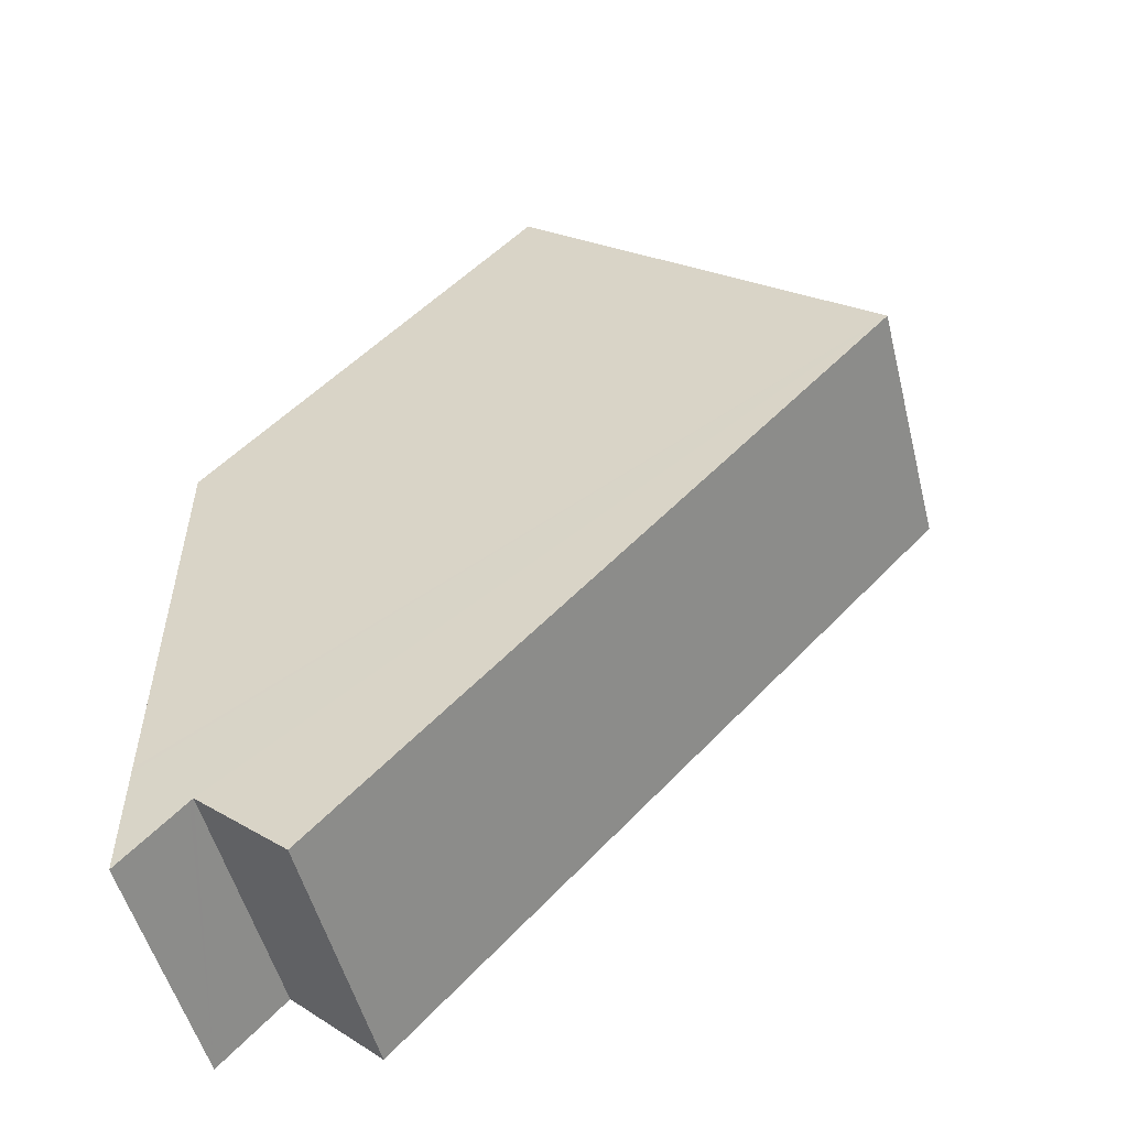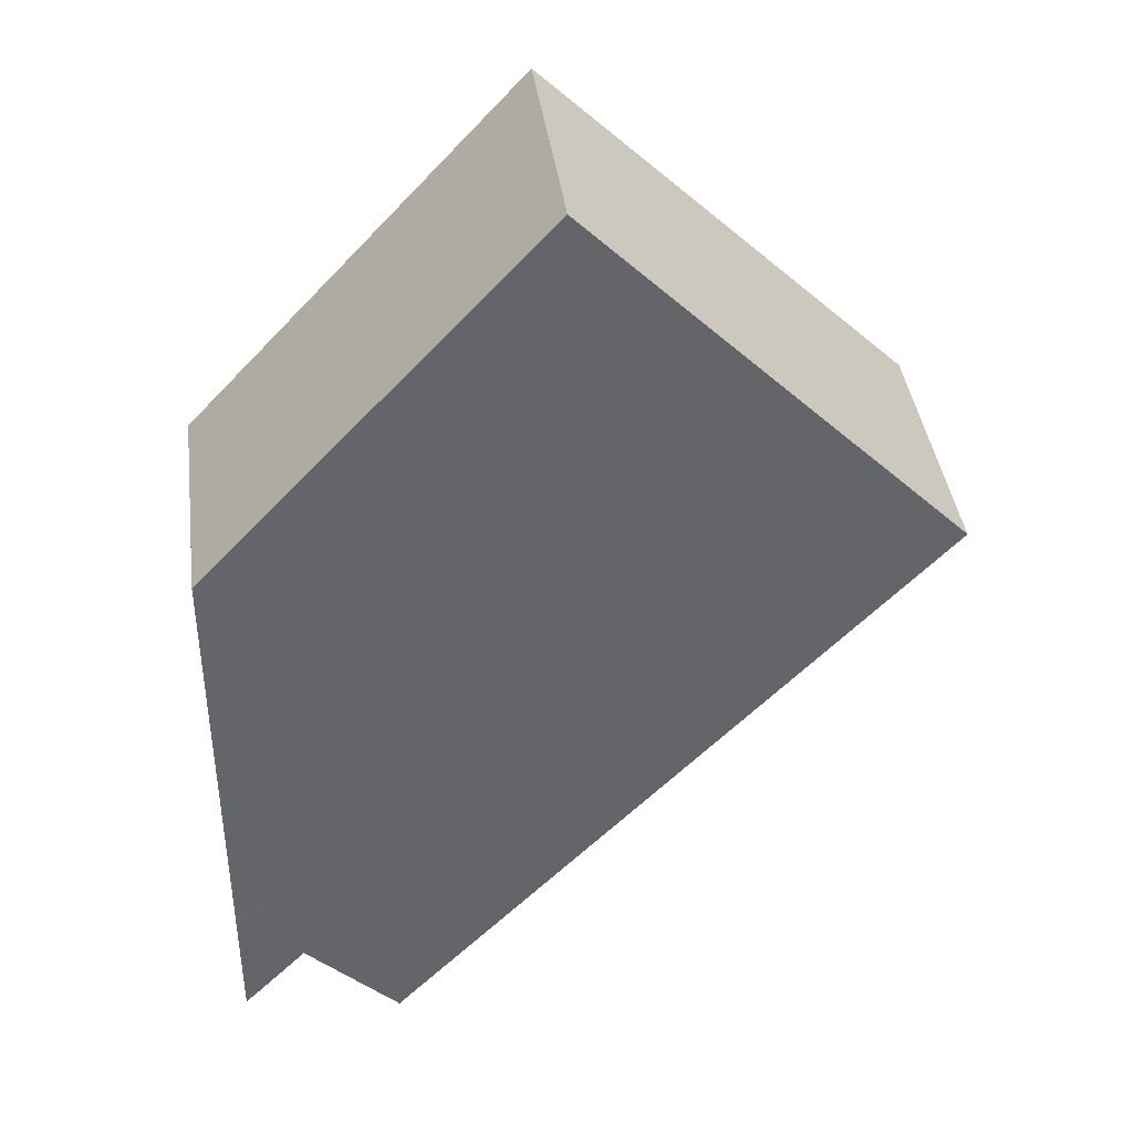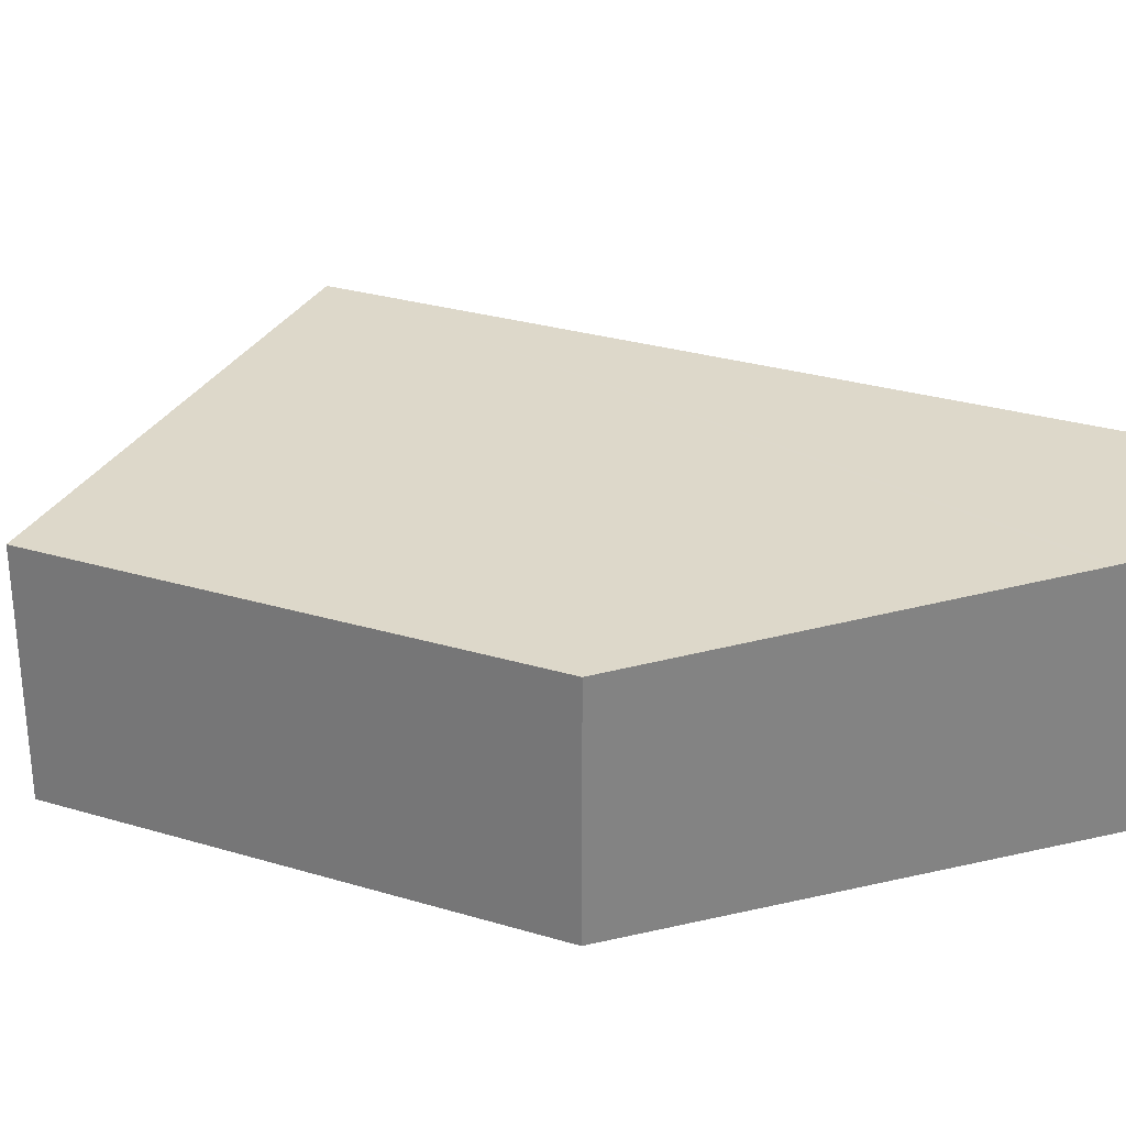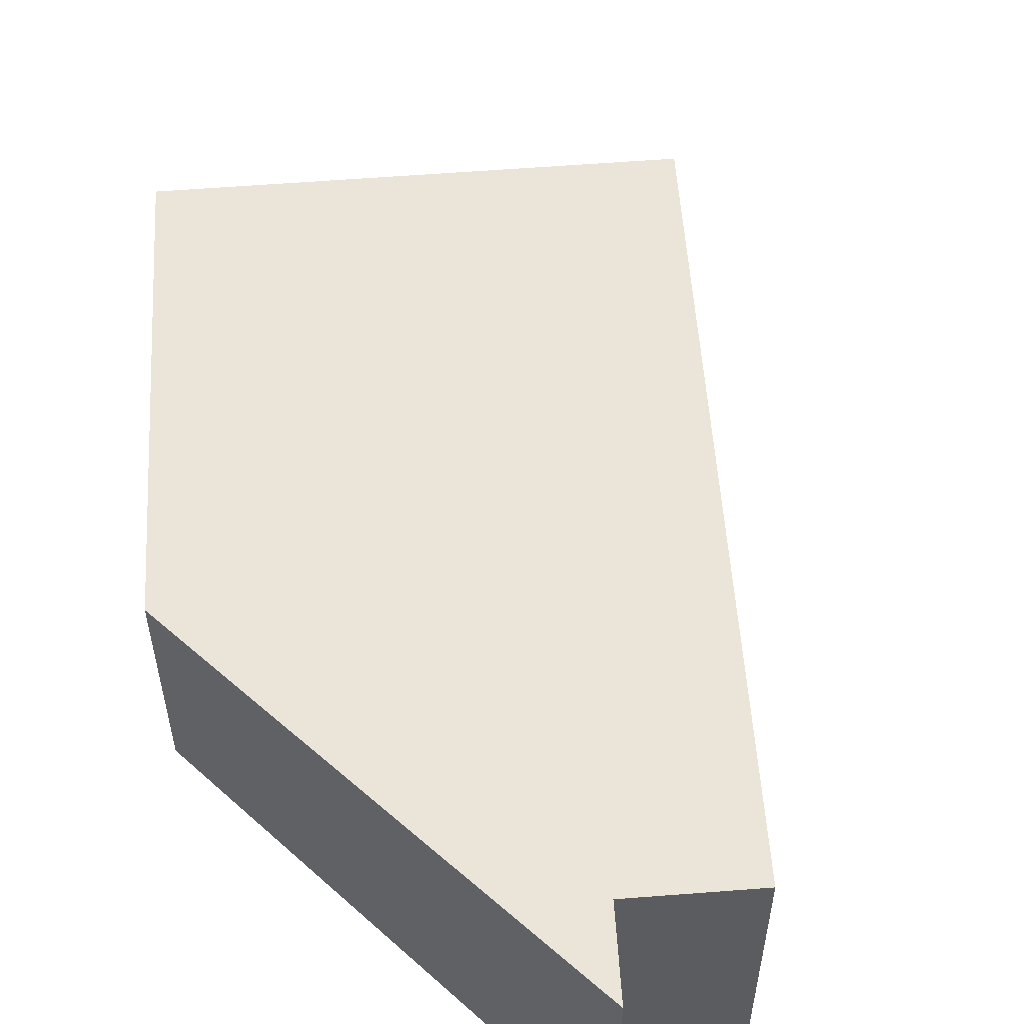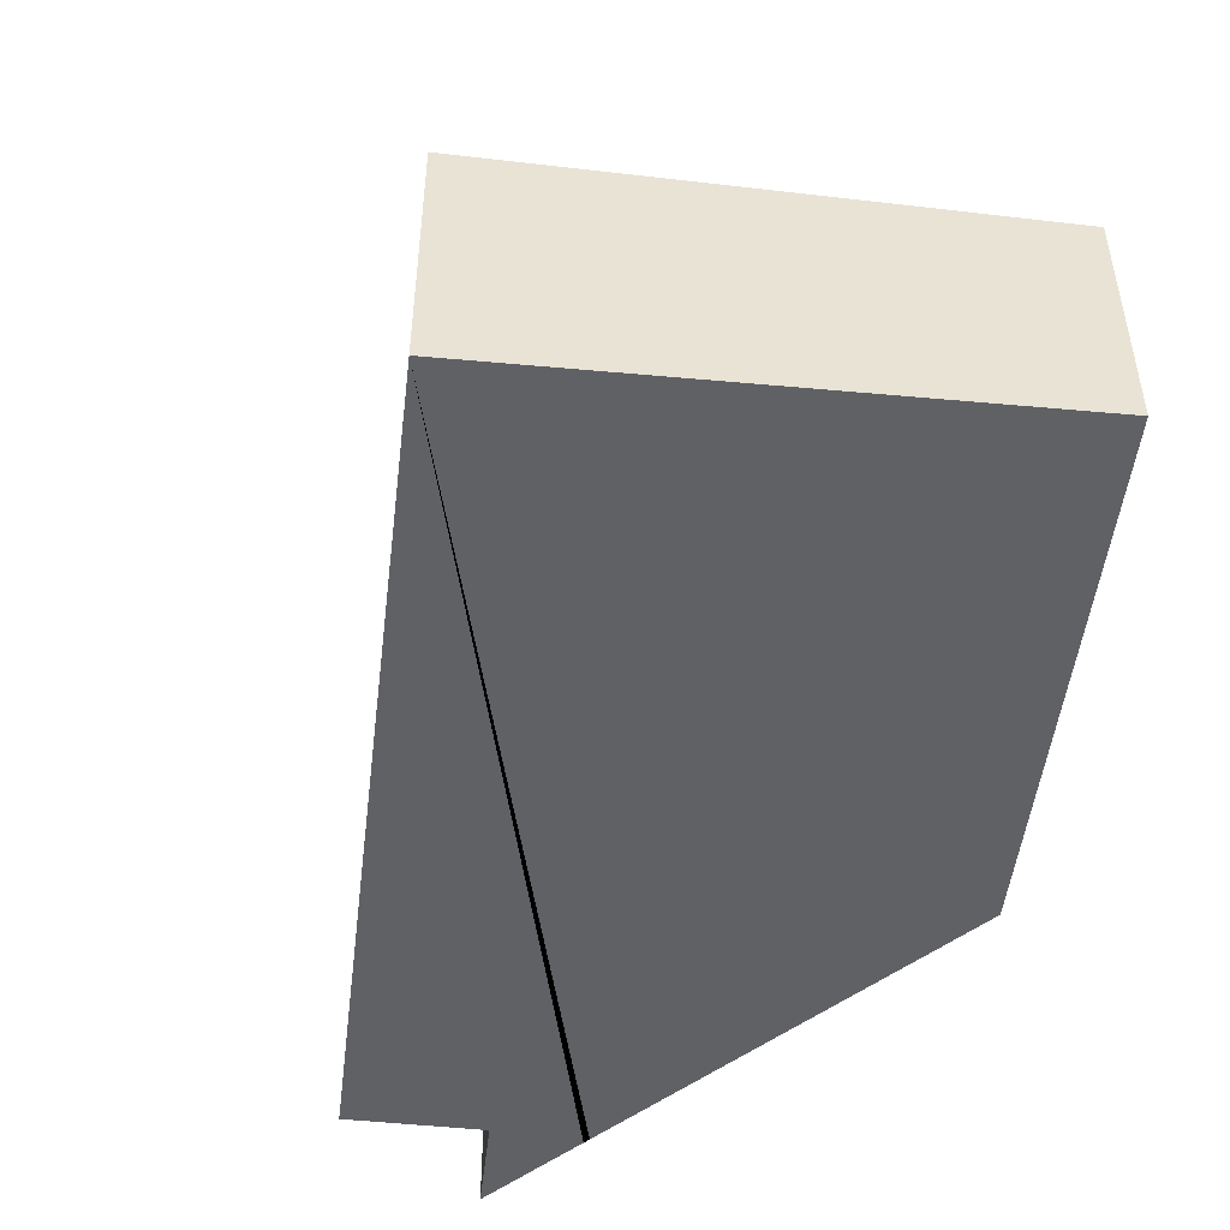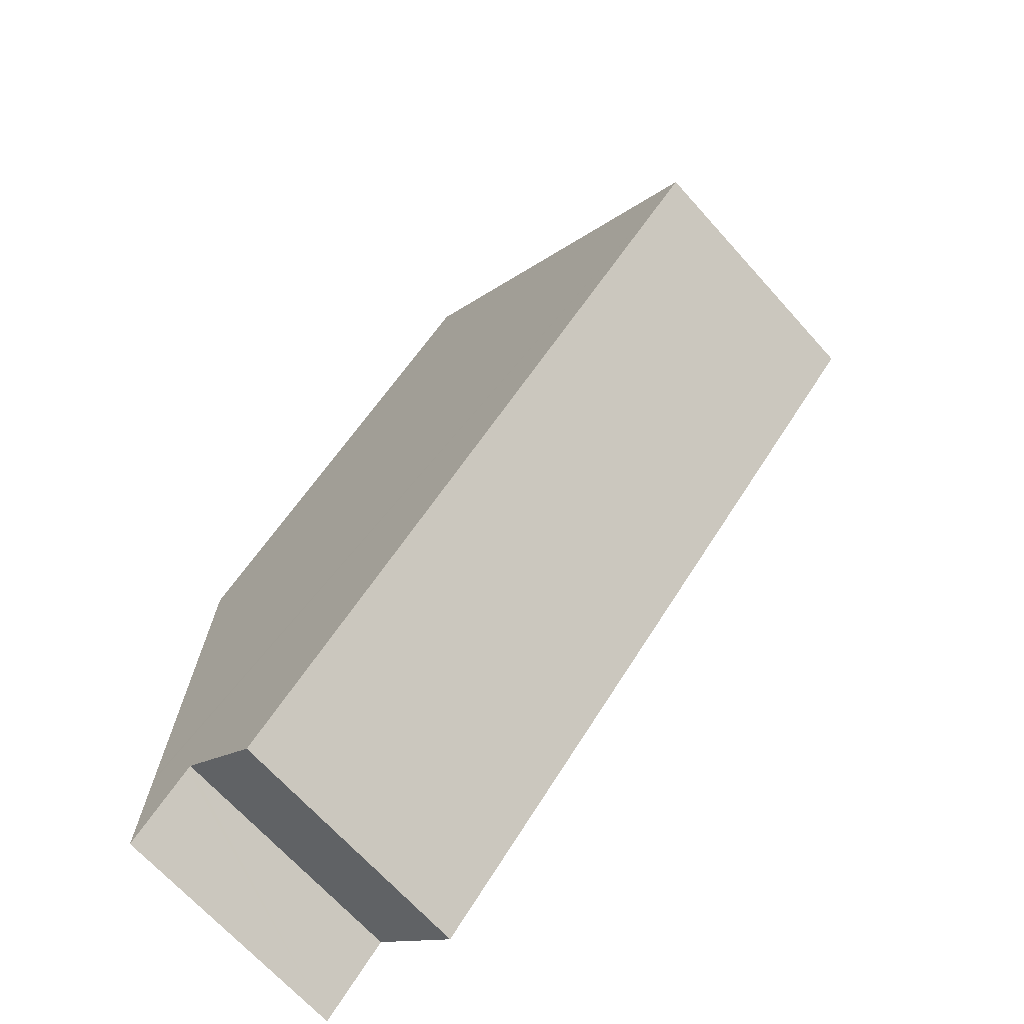
<metadata>
{"format":"obj","ext":"obj","renderer":"f3d","projection":"perspective","resolution":1024,"background":"white","views":[{"elev":-51.5,"azim":-165.9,"up":"+Z"},{"elev":40.7,"azim":172.4,"up":"+Z"},{"elev":28.9,"azim":70.9,"up":"+Y"},{"elev":54.2,"azim":133.2,"up":"+Y"},{"elev":-50.0,"azim":-50.1,"up":"+Y"},{"elev":-67.5,"azim":-138.2,"up":"+Z"}]}
</metadata>
<code>
v  0 5.445 3.334e-16
v  13.15 5.322 -10.12
v  11.23 5.445 -11.94
v  14.47 5.243 -9.066
v  14.47 5.239 -8.956
v  14.47 5.238 -8.924
v  14.47 4.955 -0.097
v  13.06 4.955 1.408
v  7.511 4.954 7.349
v  13.46 5.322 -10.45
v  14.47 5.321 -11.51
v  13.21 5.322 -10.19
v  0 0 0
v  7.511 -4.5e-16 7.349
v  13.06 -8.622e-17 1.408
v  14.47 5.94e-18 -0.097
v  14.47 5.464e-16 -8.924
v  14.47 7.047e-16 -11.51
v  14.47 5.551e-16 -9.066
v  14.47 5.484e-16 -8.956
v  13.46 6.401e-16 -10.45
v  13.21 6.237e-16 -10.19
v  13.15 6.197e-16 -10.12
v  11.23 7.312e-16 -11.94
g defaultobject
f 1 2 3
f 2 1 4
f 4 1 5
f 5 1 6
f 6 1 7
f 7 1 8
f 8 1 9
f 10 4 11
f 4 10 12
f 4 12 2
f 13 9 1
f 9 13 14
f 14 8 9
f 8 14 15
f 8 15 7
f 7 15 16
f 16 6 7
f 6 16 17
f 6 17 5
f 5 17 4
f 4 17 11
f 11 17 18
f 18 17 19
f 19 17 20
f 18 10 11
f 10 18 12
f 12 18 2
f 2 18 21
f 2 21 22
f 2 22 23
f 24 1 3
f 1 24 13
f 2 24 3
f 24 2 23
f 19 21 18
f 21 19 22
f 22 19 23
f 23 13 24
f 13 23 19
f 13 19 20
f 13 20 17
f 13 17 16
f 13 16 15
f 13 15 14

</code>
